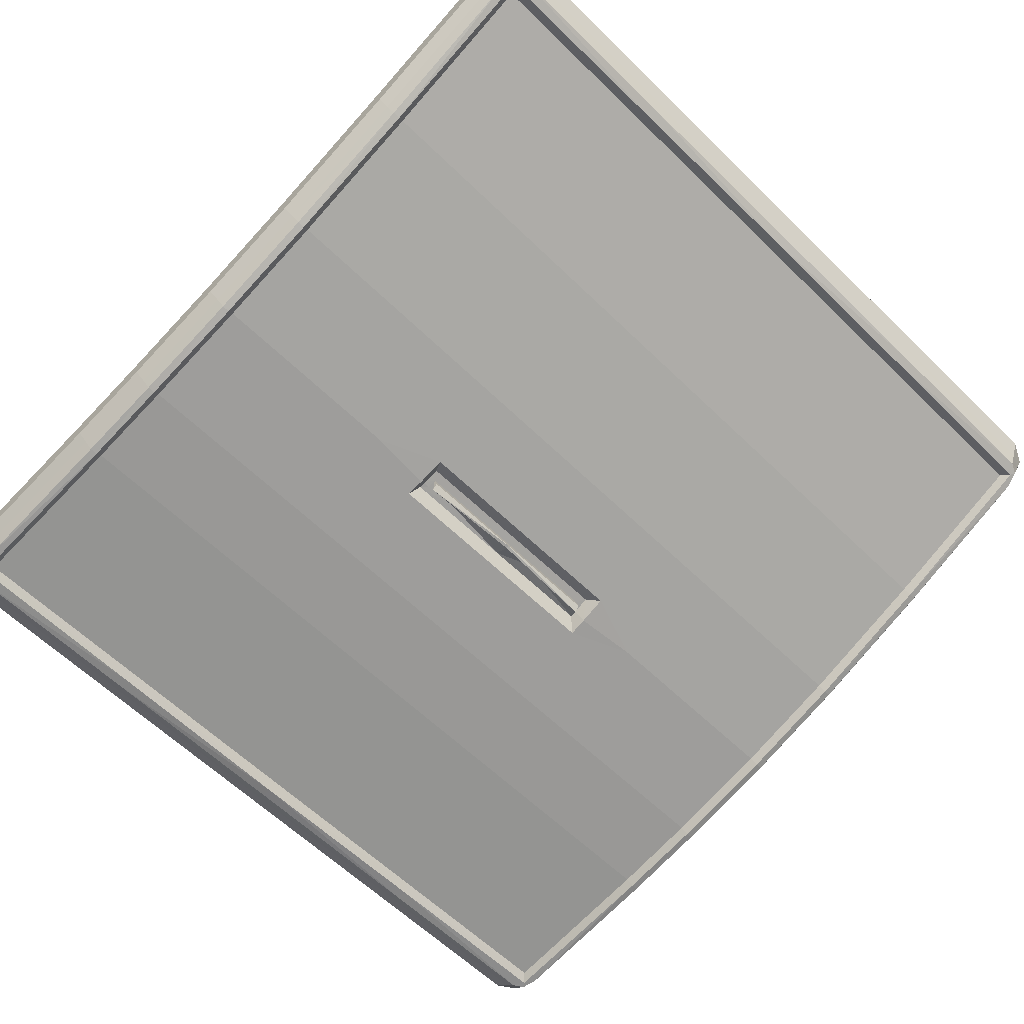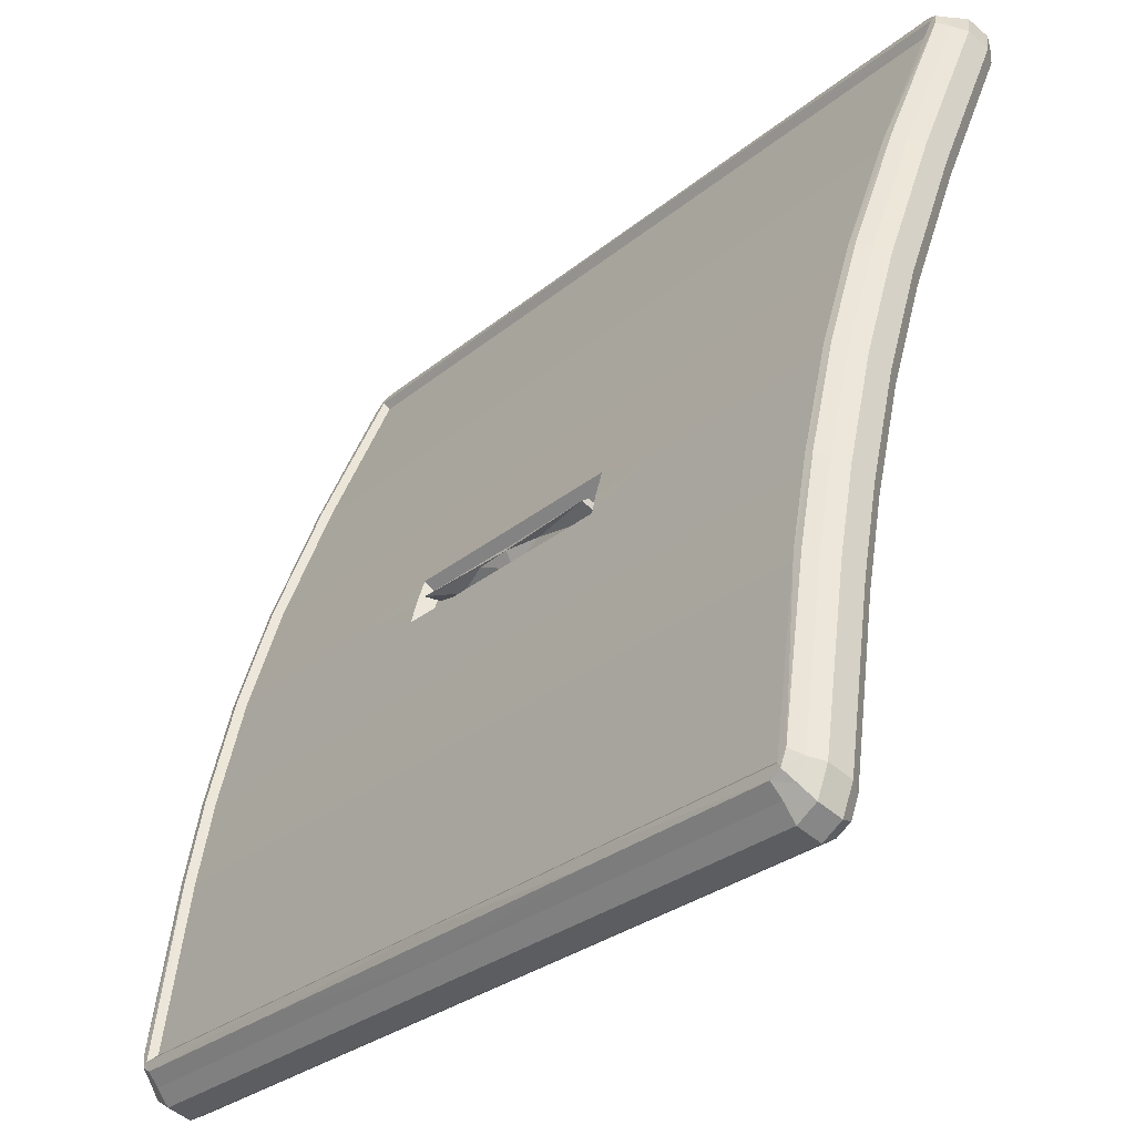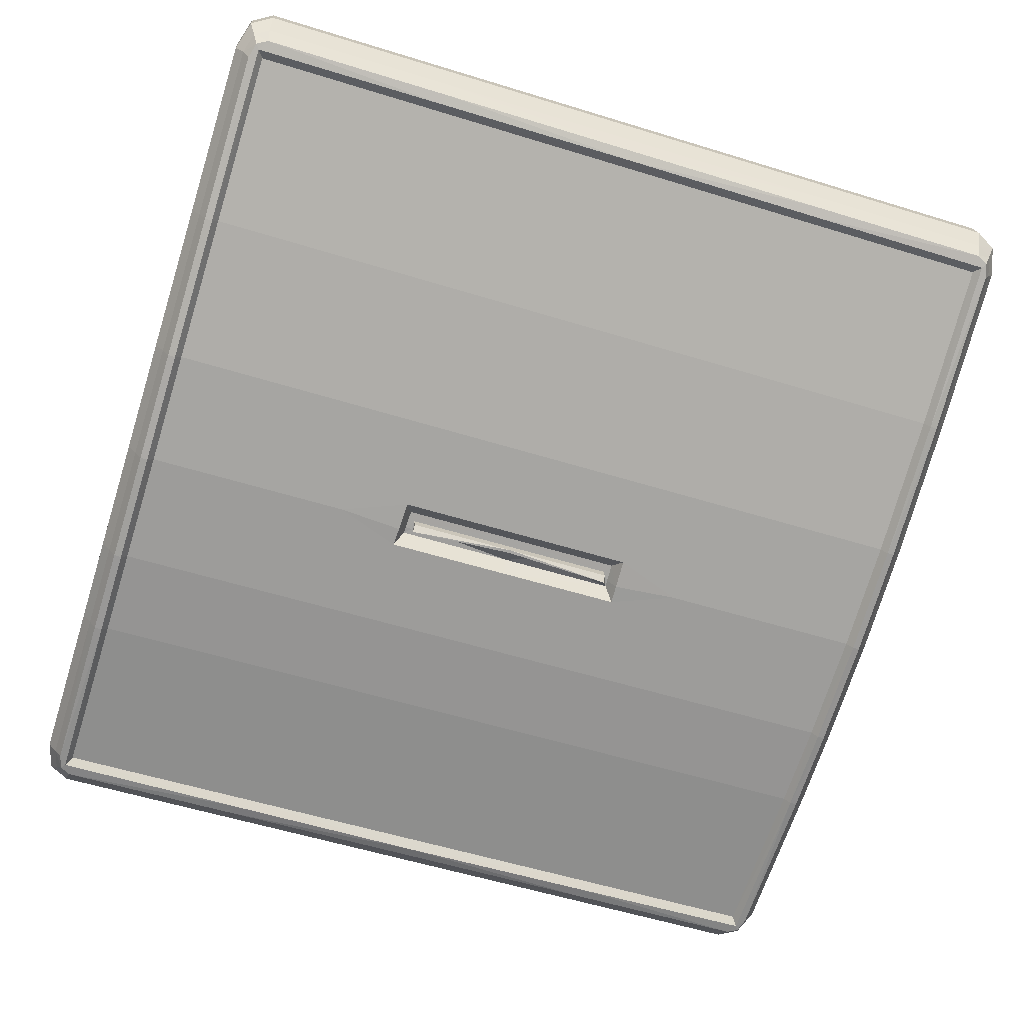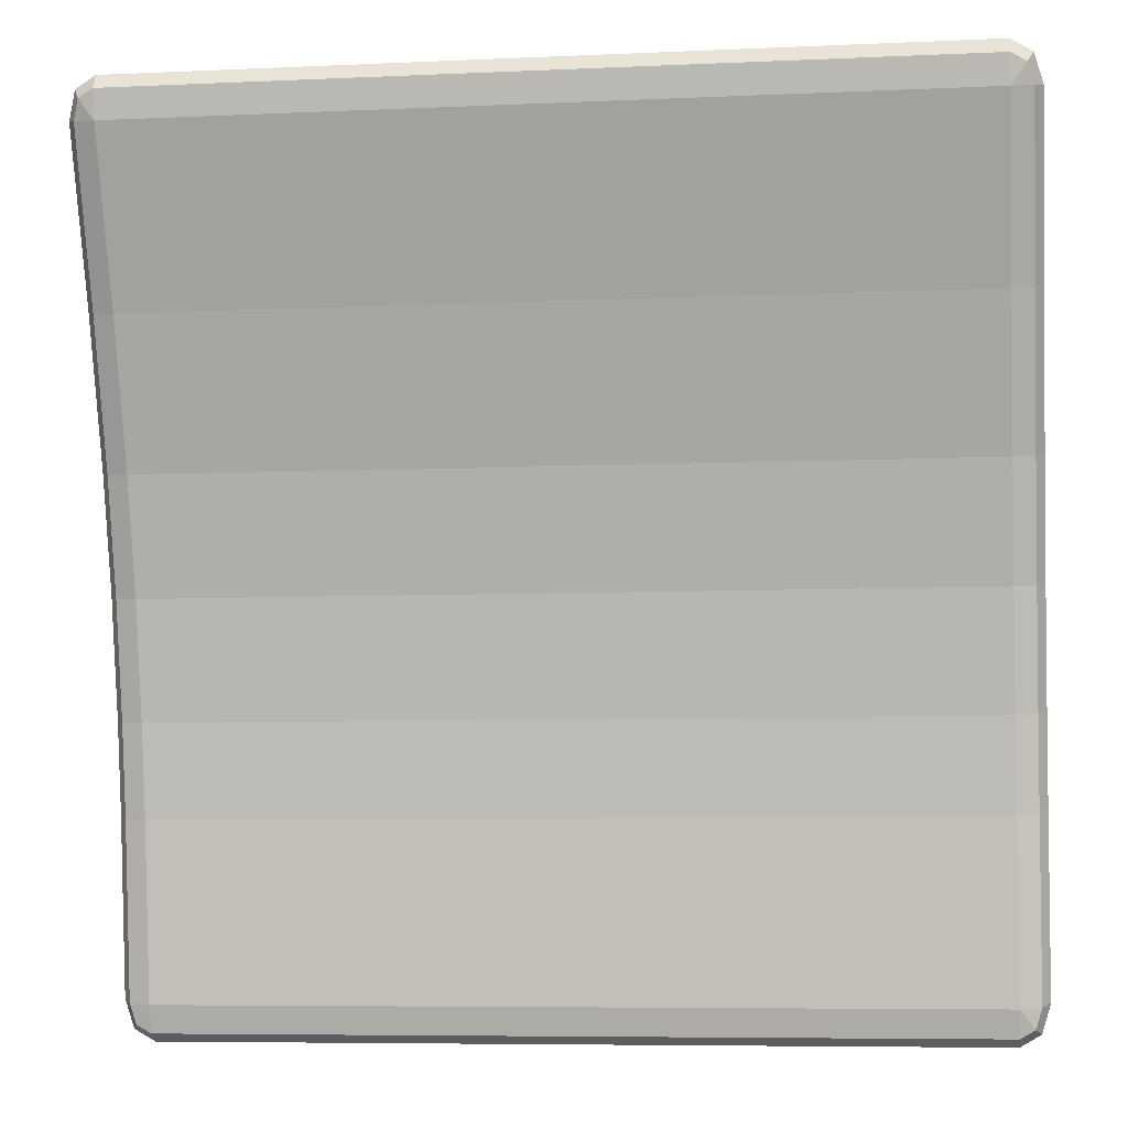
<metadata>
{"format":"obj","ext":"obj","renderer":"f3d","projection":"perspective","resolution":1024,"background":"white","views":[{"elev":-60.6,"azim":-44.9,"up":"+Y"},{"elev":-29.5,"azim":50.0,"up":"+Z"},{"elev":-56.7,"azim":-17.9,"up":"+Y"},{"elev":-7.0,"azim":-172.6,"up":"+Z"}]}
</metadata>
<code>
o Back.001
v -0.07655 0.2708 0.8216
v -0.08166 0.268 0.8108
v -0.05068 0.2692 0.8158
v -0.07677 0.2689 0.8151
v -0.07654 0.2578 0.8203
v -0.07637 0.2628 0.8238
v 0.07912 0.2578 0.8203
v 0.07913 0.2708 0.8216
v 0.07895 0.2628 0.8238
v 0.02723 0.2665 0.8212
v 0.08424 0.268 0.8108
v 0.001291 0.262 0.8216
v 0.001291 0.268 0.8108
v -0.02466 0.2622 0.8207
v 0.08402 0.269 0.8154
v -0.08144 0.269 0.8154
v 0.001291 0.2407 0.7426
v -0.1377 0.2407 0.7426
v 0.001291 0.2288 0.6797
v -0.1458 0.2288 0.6797
v 0.001291 0.2846 0.9003
v 0.001291 0.3223 0.9985
v -0.1314 0.2846 0.9003
v -0.1458 0.3223 0.9985
v 0.001291 0.2726 0.6675
v -0.1458 0.2726 0.6675
v 0.001291 0.2846 0.7304
v -0.1458 0.2846 0.7304
v 0.001291 0.3285 0.8881
v -0.1458 0.3285 0.8881
v 0.001291 0.3662 0.9862
v -0.1458 0.3662 0.9862
v 0.001291 0.3038 0.8098
v -0.1458 0.3038 0.8098
v 0.001291 0.3832 1.128
v -0.1458 0.3832 1.128
v 0.001291 0.372 1.125
v -0.1453 0.372 1.125
v -0.2856 0.3685 1.118
v -0.2814 0.371 1.111
v -0.1478 0.3682 1.118
v -0.1458 0.371 1.111
v -0.2814 0.4149 1.099
v -0.1458 0.4149 1.099
v -0.2814 0.3662 0.9862
v 0.001291 0.4149 1.099
v 0.001291 0.4192 1.118
v -0.1458 0.4192 1.118
v 0.001291 0.4133 1.128
v -0.1458 0.4133 1.128
v 0.001291 0.3962 1.133
v -0.1458 0.3962 1.133
v 0.001291 0.3679 1.119
v -0.2814 0.3223 0.9985
v -0.2814 0.2123 0.5375
v -0.1458 0.2123 0.5375
v -0.2805 0.2046 0.5464
v -0.1453 0.2047 0.5465
v 0.001291 0.211 0.5587
v -0.1458 0.211 0.5587
v 0.001291 0.2043 0.5537
v -0.1478 0.2048 0.554
v -0.2814 0.2726 0.6675
v -0.2814 0.2548 0.5464
v -0.1458 0.2548 0.5464
v -0.2814 0.2484 0.5275
v -0.1458 0.2484 0.5275
v -0.2814 0.238 0.5218
v -0.1458 0.238 0.5218
v -0.2814 0.2209 0.5266
v -0.1458 0.2209 0.5266
v -0.2856 0.2053 0.5543
v -0.2814 0.211 0.5587
v -0.2814 0.2288 0.6797
v 0.001291 0.2708 0.8217
v 0.001291 0.2627 0.8238
v -0.08102 0.2728 0.8278
v 0.001291 0.2727 0.8279
v -0.08668 0.2651 0.8385
v 0.001291 0.2651 0.8385
v -0.08735 0.259 0.8187
v -0.08794 0.256 0.8057
v 0.001291 0.256 0.8057
v -0.1341 0.2599 0.822
v -0.2958 0.2446 0.7416
v -0.2911 0.2361 0.7439
v -0.2958 0.2639 0.8209
v -0.2911 0.2554 0.8233
v -0.2814 0.2846 0.7304
v -0.2958 0.2807 0.7315
v -0.2814 0.3038 0.8098
v -0.2958 0.2999 0.8109
v -0.3018 0.2712 0.7342
v -0.3018 0.2904 0.8135
v -0.3018 0.2541 0.7389
v -0.3018 0.2733 0.8183
v -0.2859 0.2353 0.7442
v -0.2859 0.2544 0.8236
v -0.2814 0.2599 0.822
v -0.2814 0.2407 0.7426
v -0.2958 0.3263 0.9974
v -0.2958 0.2886 0.8992
v -0.2911 0.3178 0.9997
v -0.2911 0.2801 0.9016
v -0.2814 0.3285 0.8881
v -0.2958 0.3623 0.9873
v -0.2958 0.3246 0.8892
v -0.3018 0.3528 0.99
v -0.3018 0.3151 0.8918
v -0.3018 0.3357 0.9947
v -0.3018 0.298 0.8966
v -0.2859 0.2791 0.9018
v -0.2858 0.317 0.9999
v -0.2814 0.2846 0.9003
v -0.2858 0.2235 0.6812
v -0.2958 0.2327 0.6786
v -0.2911 0.2242 0.681
v -0.2958 0.2687 0.6686
v -0.3018 0.2593 0.6712
v -0.3018 0.2421 0.676
v -0.2805 0.372 1.125
v -0.2814 0.3832 1.128
v -0.2916 0.3807 1.123
v -0.2881 0.37 1.121
v -0.2958 0.3749 1.11
v -0.2912 0.3659 1.111
v -0.2958 0.2149 0.5576
v -0.2912 0.2065 0.5612
v -0.2916 0.2131 0.5434
v -0.2881 0.205 0.5507
v 0.001291 0.2123 0.5375
v 0.001291 0.2047 0.5465
v 0.001291 0.371 1.111
v 0.001291 0.2548 0.5464
v -0.2814 0.4192 1.118
v -0.2916 0.4168 1.113
v -0.2958 0.411 1.1
v -0.2958 0.2509 0.5475
v -0.2916 0.2491 0.5334
v 0.001291 0.2484 0.5275
v -0.2814 0.4133 1.128
v -0.2958 0.4097 1.121
v -0.3018 0.4015 1.102
v -0.3018 0.2415 0.5502
v -0.2958 0.2389 0.5301
v 0.001291 0.238 0.5218
v -0.2814 0.3962 1.133
v -0.2958 0.3926 1.126
v -0.3018 0.3844 1.107
v -0.3018 0.2243 0.5549
v -0.2958 0.2218 0.5349
v 0.001291 0.2209 0.5266
v 0.1483 0.2288 0.6797
v 0.1403 0.2407 0.7426
v 0.1483 0.3223 0.9985
v 0.134 0.2846 0.9003
v 0.1483 0.2726 0.6675
v 0.1483 0.2846 0.7304
v 0.1483 0.3285 0.8881
v 0.1483 0.3662 0.9862
v 0.1483 0.3038 0.8098
v 0.1483 0.3832 1.128
v 0.1479 0.372 1.125
v 0.1483 0.371 1.111
v 0.284 0.371 1.111
v 0.1504 0.3682 1.118
v 0.2882 0.3685 1.118
v 0.284 0.4149 1.099
v 0.284 0.3662 0.9862
v 0.1483 0.4149 1.099
v 0.1483 0.4192 1.118
v 0.1483 0.4133 1.128
v 0.1483 0.3962 1.133
v 0.284 0.3223 0.9985
v 0.1479 0.2047 0.5465
v 0.1483 0.2123 0.5375
v 0.2831 0.2046 0.5464
v 0.284 0.2123 0.5375
v 0.1504 0.2048 0.554
v 0.1483 0.211 0.5587
v 0.284 0.2726 0.6675
v 0.284 0.2548 0.5464
v 0.1483 0.2548 0.5464
v 0.284 0.2484 0.5275
v 0.1483 0.2484 0.5275
v 0.284 0.238 0.5218
v 0.1483 0.238 0.5218
v 0.284 0.2209 0.5266
v 0.1483 0.2209 0.5266
v 0.2882 0.2053 0.5543
v 0.284 0.211 0.5587
v 0.284 0.2288 0.6797
v 0.0836 0.2728 0.8278
v 0.08926 0.2651 0.8385
v 0.08993 0.259 0.8187
v 0.09053 0.256 0.8057
v 0.1366 0.2599 0.822
v 0.2984 0.2446 0.7416
v 0.2984 0.2639 0.8209
v 0.2937 0.2361 0.7439
v 0.2937 0.2554 0.8233
v 0.284 0.2846 0.7304
v 0.284 0.3038 0.8098
v 0.2984 0.2807 0.7315
v 0.2984 0.2999 0.8109
v 0.3044 0.2712 0.7342
v 0.3044 0.2904 0.8135
v 0.3044 0.2541 0.7389
v 0.3044 0.2733 0.8183
v 0.2885 0.2353 0.7442
v 0.2885 0.2544 0.8236
v 0.284 0.2407 0.7426
v 0.284 0.2599 0.822
v 0.2937 0.2801 0.9016
v 0.2984 0.2886 0.8992
v 0.2937 0.3178 0.9997
v 0.2984 0.3263 0.9974
v 0.2984 0.3246 0.8892
v 0.284 0.3285 0.8881
v 0.2984 0.3623 0.9873
v 0.3044 0.3151 0.8918
v 0.3044 0.3528 0.99
v 0.3044 0.298 0.8966
v 0.3044 0.3357 0.9947
v 0.2885 0.2791 0.9018
v 0.2884 0.317 0.9999
v 0.284 0.2846 0.9003
v 0.2884 0.2235 0.6812
v 0.2984 0.2327 0.6786
v 0.2937 0.2242 0.681
v 0.2984 0.2687 0.6686
v 0.3044 0.2593 0.6712
v 0.3044 0.2421 0.676
v 0.284 0.3832 1.128
v 0.2831 0.372 1.125
v 0.2907 0.37 1.121
v 0.2942 0.3807 1.123
v 0.2937 0.3659 1.111
v 0.2984 0.3749 1.11
v 0.2984 0.2149 0.5576
v 0.2937 0.2065 0.5612
v 0.2942 0.2131 0.5434
v 0.2907 0.205 0.5507
v 0.284 0.4192 1.118
v 0.2942 0.4168 1.113
v 0.2984 0.411 1.1
v 0.2984 0.2509 0.5475
v 0.2942 0.2491 0.5334
v 0.284 0.4133 1.128
v 0.2984 0.4097 1.121
v 0.3044 0.4015 1.102
v 0.3044 0.2415 0.5502
v 0.2984 0.2389 0.5301
v 0.284 0.3962 1.133
v 0.2984 0.3926 1.126
v 0.3044 0.3844 1.107
v 0.3044 0.2243 0.5549
v 0.2984 0.2218 0.5349
f 1 2 3
f 1 4 2
f 1 5 6
f 7 8 9
f 7 10 11
f 12 13 10
f 13 14 3
f 1 3 5
f 12 5 14
f 10 7 12
f 8 11 15
f 11 8 7
f 10 13 11
f 3 2 13
f 4 1 16
f 3 14 5
f 14 13 12
f 17 18 19
f 20 19 18
f 21 22 23
f 24 23 22
f 25 26 27
f 28 27 26
f 29 30 31
f 32 31 30
f 27 28 33
f 34 33 28
f 33 34 29
f 30 29 34
f 35 36 37
f 38 37 36
f 39 40 41
f 42 41 40
f 43 44 45
f 32 45 44
f 46 44 47
f 48 47 44
f 47 48 49
f 50 49 48
f 49 50 51
f 52 51 50
f 51 52 35
f 36 35 52
f 37 38 53
f 41 53 38
f 54 24 40
f 42 40 24
f 55 56 57
f 58 57 56
f 59 60 61
f 62 61 60
f 63 26 64
f 65 64 26
f 64 65 66
f 67 66 65
f 66 67 68
f 69 68 67
f 68 69 70
f 71 70 69
f 70 71 55
f 56 55 71
f 72 57 62
f 58 62 57
f 73 60 74
f 20 74 60
f 1 6 75
f 76 75 6
f 77 1 78
f 75 78 1
f 77 16 1
f 16 2 4
f 79 77 80
f 78 80 77
f 79 81 77
f 16 77 81
f 82 2 81
f 16 81 2
f 82 83 2
f 13 2 83
f 23 79 21
f 80 21 79
f 23 84 79
f 81 79 84
f 18 82 84
f 81 84 82
f 18 17 82
f 83 82 17
f 6 5 76
f 12 76 5
f 85 86 87
f 88 87 86
f 89 90 91
f 92 91 90
f 90 93 92
f 94 92 93
f 93 95 94
f 96 94 95
f 95 85 96
f 87 96 85
f 86 97 88
f 98 88 97
f 84 99 18
f 100 18 99
f 99 98 100
f 97 100 98
f 89 91 28
f 34 28 91
f 101 102 103
f 104 103 102
f 45 105 106
f 107 106 105
f 106 107 108
f 109 108 107
f 108 109 110
f 111 110 109
f 110 111 101
f 102 101 111
f 104 112 103
f 113 103 112
f 54 114 24
f 23 24 114
f 54 113 114
f 112 114 113
f 105 45 30
f 32 30 45
f 74 100 115
f 97 115 100
f 63 89 26
f 28 26 89
f 116 117 85
f 86 85 117
f 63 118 89
f 90 89 118
f 118 119 90
f 93 90 119
f 119 120 93
f 95 93 120
f 120 116 95
f 85 95 116
f 117 115 86
f 97 86 115
f 18 100 20
f 74 20 100
f 102 87 104
f 88 104 87
f 114 112 99
f 98 99 112
f 91 105 34
f 30 34 105
f 91 92 105
f 107 105 92
f 107 92 109
f 94 109 92
f 109 94 111
f 96 111 94
f 111 96 102
f 87 102 96
f 88 98 104
f 112 104 98
f 23 114 84
f 99 84 114
f 38 36 121
f 122 121 36
f 122 123 121
f 124 121 123
f 123 125 124
f 126 124 125
f 125 101 126
f 103 126 101
f 127 128 116
f 117 116 128
f 129 130 127
f 128 127 130
f 55 57 129
f 130 129 57
f 56 131 58
f 132 58 131
f 60 73 62
f 72 62 73
f 74 115 73
f 72 73 115
f 54 40 113
f 39 113 40
f 41 42 53
f 133 53 42
f 26 25 65
f 134 65 25
f 44 46 32
f 31 32 46
f 43 135 44
f 48 44 135
f 135 43 136
f 136 43 137
f 43 45 137
f 106 137 45
f 118 63 138
f 64 138 63
f 138 64 139
f 139 64 66
f 134 140 65
f 67 65 140
f 135 141 48
f 50 48 141
f 141 135 142
f 136 142 135
f 136 137 142
f 143 142 137
f 137 106 143
f 108 143 106
f 119 118 144
f 138 144 118
f 138 139 144
f 145 144 139
f 139 66 145
f 68 145 66
f 140 146 67
f 69 67 146
f 141 147 50
f 52 50 147
f 141 142 147
f 148 147 142
f 142 143 148
f 149 148 143
f 143 108 149
f 110 149 108
f 120 119 150
f 144 150 119
f 150 144 151
f 145 151 144
f 151 145 70
f 68 70 145
f 146 152 69
f 71 69 152
f 147 122 52
f 36 52 122
f 147 148 122
f 123 122 148
f 148 149 123
f 125 123 149
f 149 110 125
f 101 125 110
f 116 120 127
f 150 127 120
f 127 150 129
f 151 129 150
f 129 151 55
f 70 55 151
f 152 131 71
f 56 71 131
f 38 121 41
f 39 41 121
f 121 124 39
f 124 126 39
f 39 126 113
f 103 113 126
f 117 128 115
f 72 115 128
f 128 130 72
f 130 57 72
f 132 61 58
f 62 58 61
f 24 22 42
f 133 42 22
f 60 59 20
f 19 20 59
f 153 154 19
f 17 19 154
f 155 22 156
f 21 156 22
f 25 27 157
f 158 157 27
f 29 31 159
f 160 159 31
f 27 33 158
f 161 158 33
f 33 29 161
f 159 161 29
f 35 37 162
f 163 162 37
f 164 165 166
f 167 166 165
f 168 169 170
f 160 170 169
f 46 47 170
f 171 170 47
f 47 49 171
f 172 171 49
f 49 51 172
f 173 172 51
f 51 35 173
f 162 173 35
f 166 163 53
f 37 53 163
f 174 165 155
f 164 155 165
f 175 176 177
f 178 177 176
f 179 180 61
f 59 61 180
f 181 182 157
f 183 157 182
f 182 184 183
f 185 183 184
f 184 186 185
f 187 185 186
f 186 188 187
f 189 187 188
f 188 178 189
f 176 189 178
f 175 177 179
f 190 179 177
f 191 192 180
f 153 180 192
f 8 75 9
f 76 9 75
f 193 78 8
f 75 8 78
f 193 8 15
f 194 80 193
f 78 193 80
f 15 195 193
f 194 193 195
f 196 195 11
f 15 11 195
f 13 83 11
f 196 11 83
f 156 21 194
f 80 194 21
f 195 197 194
f 156 194 197
f 154 197 196
f 195 196 197
f 83 17 196
f 154 196 17
f 9 76 7
f 12 7 76
f 198 199 200
f 201 200 199
f 202 203 204
f 205 204 203
f 204 205 206
f 207 206 205
f 206 207 208
f 209 208 207
f 208 209 198
f 199 198 209
f 200 201 210
f 211 210 201
f 212 213 154
f 197 154 213
f 213 212 211
f 210 211 212
f 202 158 203
f 161 203 158
f 214 215 216
f 217 216 215
f 218 219 220
f 169 220 219
f 221 218 222
f 220 222 218
f 223 221 224
f 222 224 221
f 215 223 217
f 224 217 223
f 214 216 225
f 226 225 216
f 156 227 155
f 174 155 227
f 174 227 226
f 225 226 227
f 219 159 169
f 160 169 159
f 210 212 228
f 192 228 212
f 181 157 202
f 158 202 157
f 229 198 230
f 200 230 198
f 181 202 231
f 204 231 202
f 231 204 232
f 206 232 204
f 232 206 233
f 208 233 206
f 233 208 229
f 198 229 208
f 230 200 228
f 210 228 200
f 192 212 153
f 154 153 212
f 201 199 214
f 215 214 199
f 227 213 225
f 211 225 213
f 203 161 219
f 159 219 161
f 203 219 205
f 218 205 219
f 207 205 221
f 218 221 205
f 209 207 223
f 221 223 207
f 199 209 215
f 223 215 209
f 201 214 211
f 225 211 214
f 213 227 197
f 156 197 227
f 234 162 235
f 163 235 162
f 236 237 235
f 234 235 237
f 238 239 236
f 237 236 239
f 216 217 238
f 239 238 217
f 240 229 241
f 230 241 229
f 242 240 243
f 241 243 240
f 178 242 177
f 243 177 242
f 176 175 131
f 132 131 175
f 190 191 179
f 180 179 191
f 192 191 228
f 190 228 191
f 167 165 226
f 174 226 165
f 133 164 53
f 166 53 164
f 157 183 25
f 134 25 183
f 170 160 46
f 31 46 160
f 168 170 244
f 171 244 170
f 168 244 245
f 168 245 246
f 168 246 169
f 220 169 246
f 182 181 247
f 231 247 181
f 182 247 248
f 182 248 184
f 134 183 140
f 185 140 183
f 244 171 249
f 172 249 171
f 245 244 250
f 249 250 244
f 245 250 246
f 251 246 250
f 246 251 220
f 222 220 251
f 247 231 252
f 232 252 231
f 247 252 248
f 253 248 252
f 248 253 184
f 186 184 253
f 140 185 146
f 187 146 185
f 249 172 254
f 173 254 172
f 249 254 250
f 255 250 254
f 250 255 251
f 256 251 255
f 251 256 222
f 224 222 256
f 252 232 257
f 233 257 232
f 253 252 258
f 257 258 252
f 186 253 188
f 258 188 253
f 146 187 152
f 189 152 187
f 254 173 234
f 162 234 173
f 254 234 255
f 237 255 234
f 255 237 256
f 239 256 237
f 256 239 224
f 217 224 239
f 257 233 240
f 229 240 233
f 258 257 242
f 240 242 257
f 188 258 178
f 242 178 258
f 152 189 131
f 176 131 189
f 167 235 166
f 163 166 235
f 236 235 167
f 238 236 167
f 216 238 226
f 167 226 238
f 230 228 241
f 190 241 228
f 243 241 190
f 177 243 190
f 179 61 175
f 132 175 61
f 155 164 22
f 133 22 164
f 180 153 59
f 19 59 153

</code>
